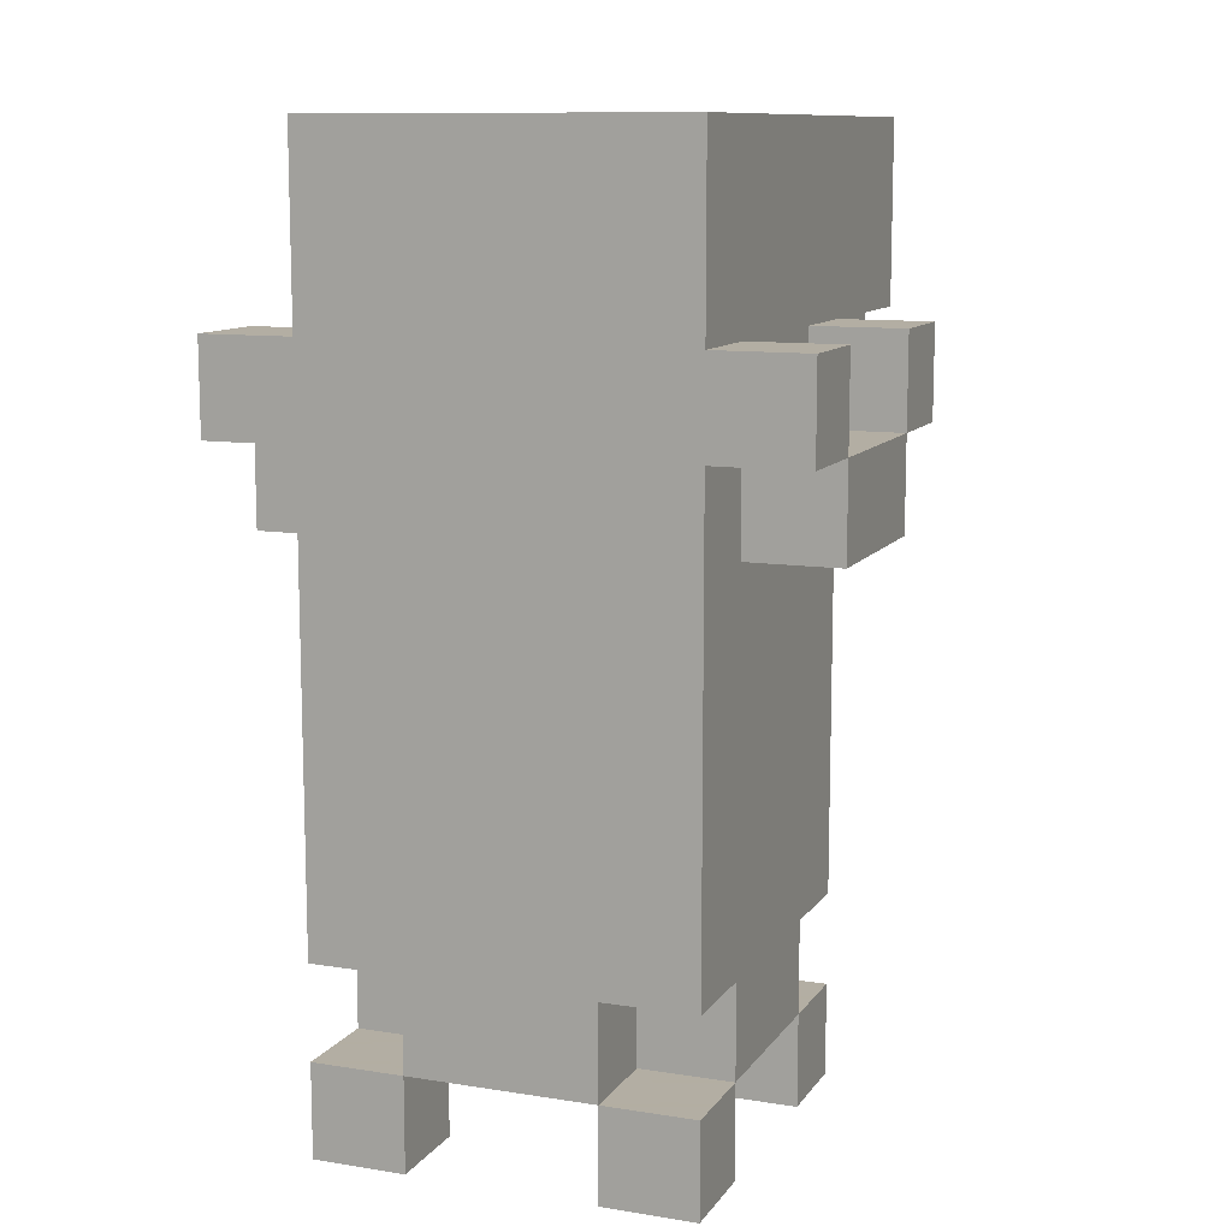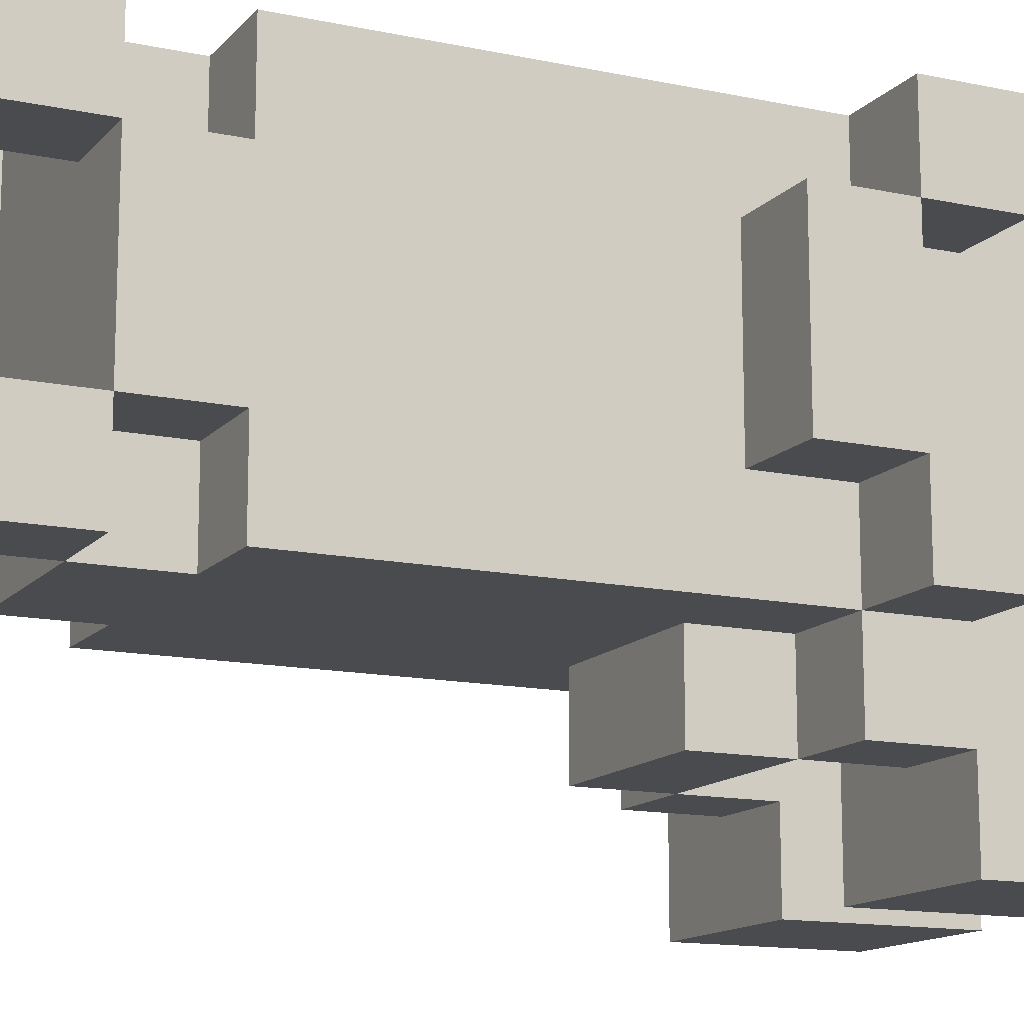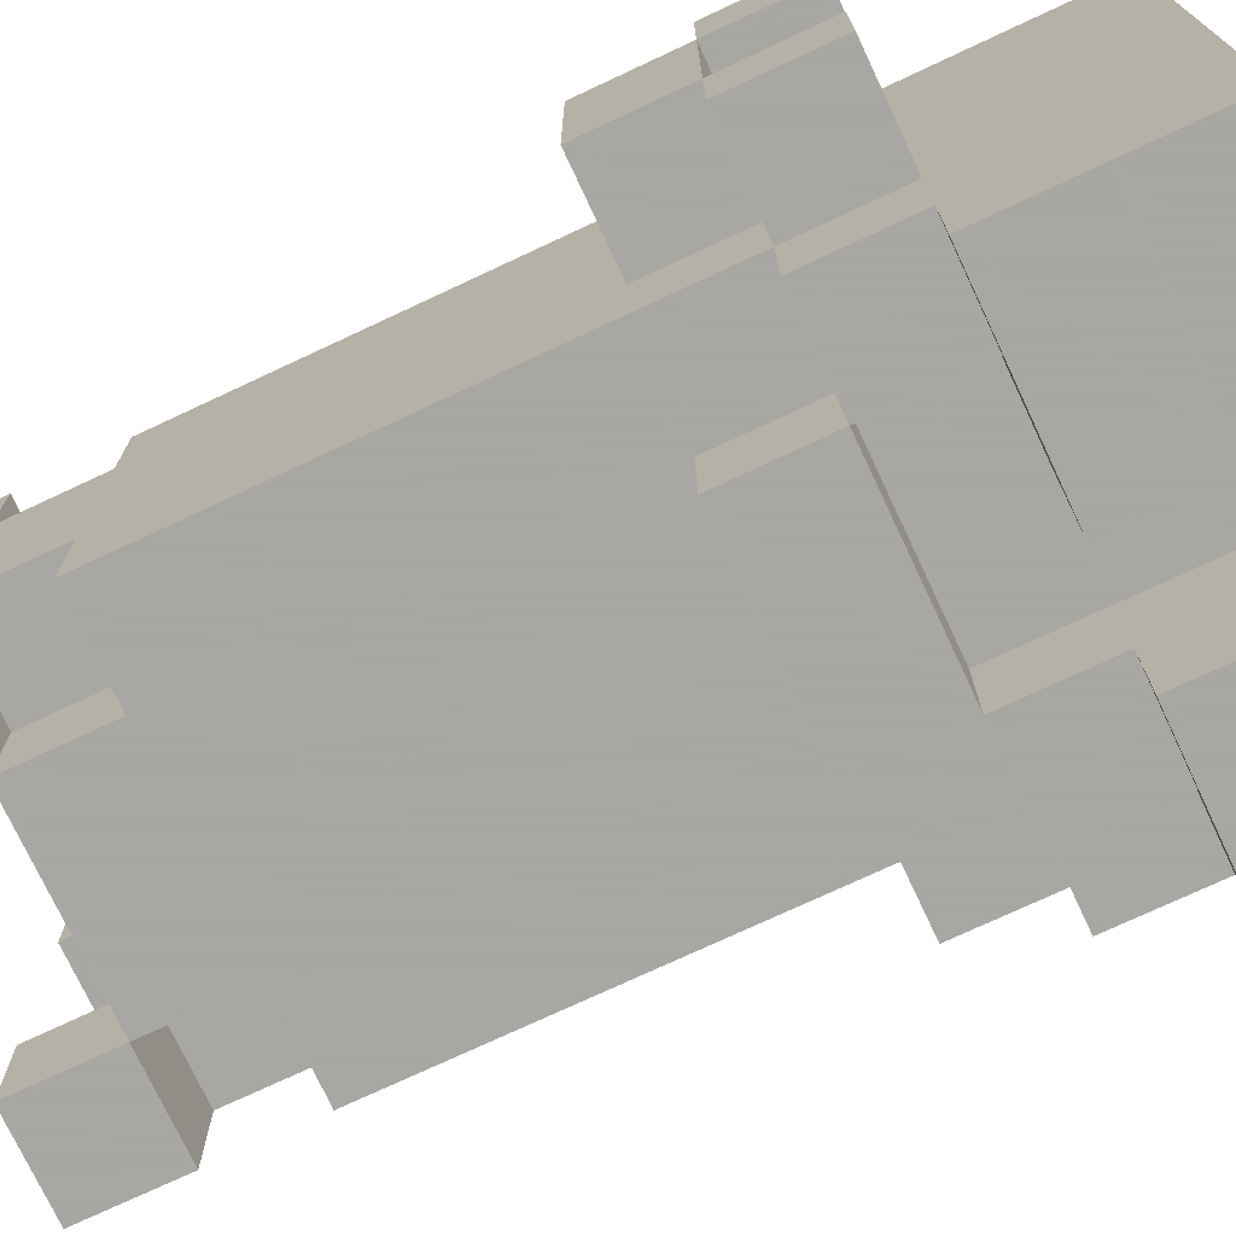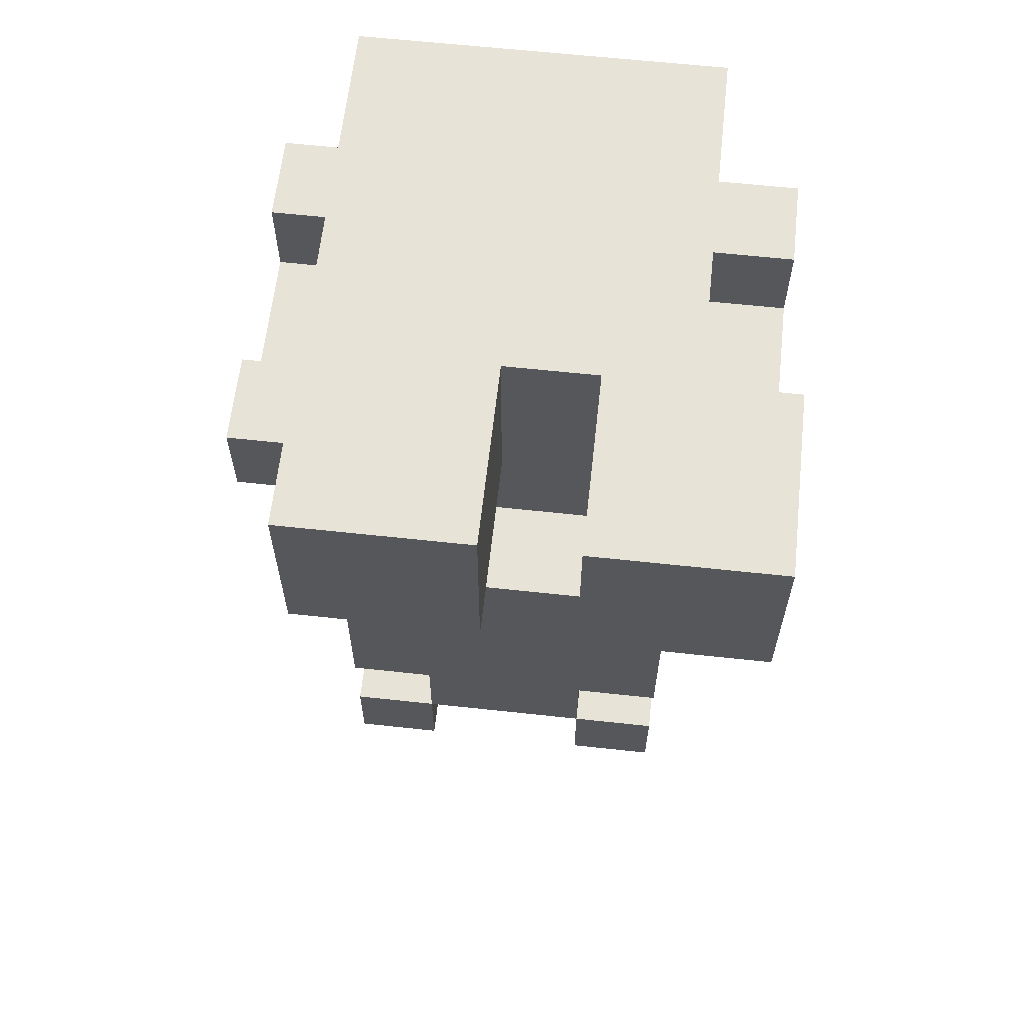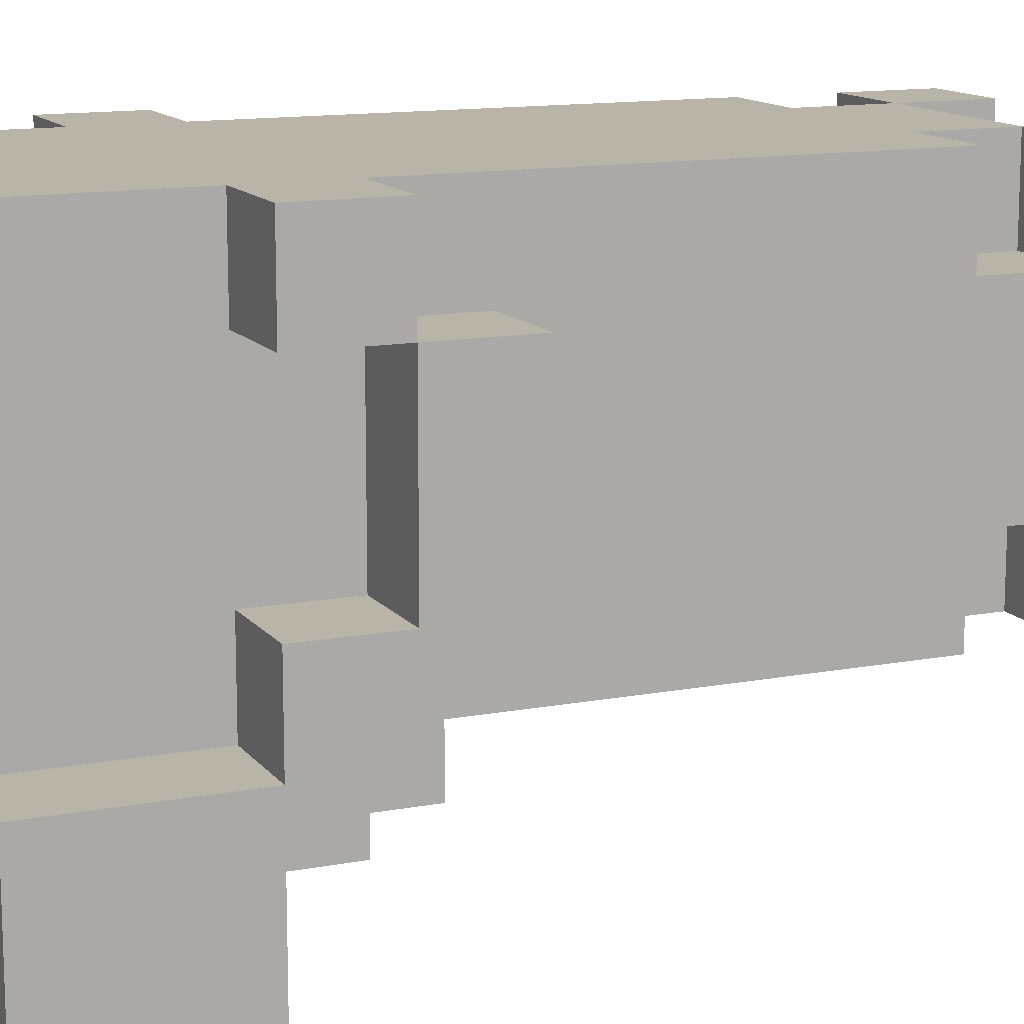
<metadata>
{"format":"obj","ext":"obj","renderer":"f3d","projection":"perspective","resolution":1024,"background":"white","views":[{"elev":10.9,"azim":21.4,"up":"+Y"},{"elev":-13.7,"azim":64.5,"up":"+Z"},{"elev":-74.4,"azim":115.1,"up":"+Z"},{"elev":62.3,"azim":-173.7,"up":"+Y"},{"elev":13.1,"azim":-113.5,"up":"+Z"}]}
</metadata>
<code>
o potato_left_leg
v -3 7 2
v -3 6 1e-06
v -3 6 2
v -3 7 1e-06
v -3 8 3
v -3 7 3
v -3 8 2
v -3 8 1e-06
v -3 7 -1
v -3 8 -1
v -3 9 -1
v -3 8 -3
v -3 9 -3
v -3 10 -1
v -3 10 -3
v -2 1 3
v -2 -0 2
v -2 -0 3
v -2 1 2
v -2 1 0
v -2 0 -1
v -2 0 0
v -2 1 -1
v -2 2 2
v -2 2 1
v -2 2 0
v -2 3 3
v -2 2 3
v -2 3 1
v -2 2 -1
v -2 4 3
v -2 4 2
v -2 5 3
v -2 5 2
v -2 6 2
v -2 6 1e-06
v -2 7 3
v -2 7 2
v -2 7 1e-06
v -2 7 -1
v -2 8 2
v -2 8 1e-06
v -2 8 -1
v -2 7 -2
v -2 8 -2
v -2 9 -1
v -2 8 3
v -2 10 3
v -2 10 -1
v -1 2 3
v -1 1 2
v -1 1 3
v -1 2 2
v -1 2 0
v -1 1 -1
v -1 1 0
v -1 2 -1
v -1 7 -1
v -1 6 -2
v -1 6 -1
v -1 7 -2
v 0 9 -1
v 0 8 -3
v 0 8 -1
v 0 9 -3
v 0 10 -1
v 0 10 -3
v 1 1 3
v 1 -0 2
v 1 -0 3
v 1 1 2
v 1 1 0
v 1 0 -1
v 1 0 0
v 1 1 -1
v 1 8 -1
v 1 7 -2
v 1 7 -1
v 1 8 -2
v -1 -0 3
v -1 -0 2
v -1 1 3
v -1 1 2
v -1 0 0
v -1 0 -1
v -1 1 0
v -1 1 -1
v -1 7 -1
v -1 7 -2
v -1 8 -1
v -1 8 -2
v -1 9 -1
v -1 8 -3
v -1 9 -3
v -1 10 -1
v -1 10 -3
v 1 1 3
v 1 1 2
v 1 2 3
v 1 2 2
v 1 1 0
v 1 1 -1
v 1 2 0
v 1 2 -1
v 1 6 -1
v 1 6 -2
v 1 7 -1
v 1 7 -2
v 2 -0 3
v 2 -0 2
v 2 1 3
v 2 1 2
v 2 0 0
v 2 0 -1
v 2 1 0
v 2 1 -1
v 2 2 2
v 2 2 1
v 2 2 0
v 2 2 3
v 2 3 3
v 2 3 2
v 2 2 -1
v 2 3 1
v 2 3 -1
v 2 4 3
v 2 4 2
v 2 4 1
v 2 5 3
v 2 5 2
v 2 6 2
v 2 6 1e-06
v 2 7 3
v 2 7 2
v 2 7 1e-06
v 2 7 -1
v 2 8 2
v 2 8 1e-06
v 2 7 -2
v 2 8 -1
v 2 8 -2
v 2 9 -1
v 2 8 -3
v 2 8 3
v 2 9 -3
v 2 10 3
v 2 10 -1
v 2 10 -3
v 3 6 2
v 3 6 1e-06
v 3 7 2
v 3 7 1e-06
v 3 7 3
v 3 8 3
v 3 8 2
v 3 7 -1
v 3 8 1e-06
v 3 8 -1
v -2 7 3
v -3 8 3
v -3 7 3
v -2 8 3
v -1 -0 3
v -2 1 3
v -2 -0 3
v -1 1 3
v -1 2 3
v -2 3 3
v -2 2 3
v -1 3 3
v -2 4 3
v -1 4 3
v -2 5 3
v -1 5 3
v -1 6 3
v -1 7 3
v -1 8 3
v -2 10 3
v 0 3 3
v 0 4 3
v 1 1 3
v 1 2 3
v 1 4 3
v 1 5 3
v 1 6 3
v 1 7 3
v 1 8 3
v 2 -0 3
v 1 -0 3
v 2 1 3
v 2 2 3
v 2 3 3
v 2 4 3
v 2 5 3
v 2 7 3
v 2 8 3
v 2 10 3
v 3 7 3
v 3 8 3
v -2 6 2
v -3 7 2
v -3 6 2
v -2 7 2
v -1 1 2
v -2 2 2
v -2 1 2
v -1 2 2
v 2 1 2
v 1 2 2
v 1 1 2
v 2 2 2
v 3 6 2
v 2 7 2
v 2 6 2
v 3 7 2
v -2 7 1e-06
v -3 8 1e-06
v -3 7 1e-06
v -2 8 1e-06
v -1 0 0
v -2 1 0
v -2 0 0
v -1 1 0
v 2 0 0
v 1 1 0
v 1 0 0
v 2 1 0
v 3 7 1e-06
v 2 8 1e-06
v 2 7 1e-06
v 3 8 1e-06
v -2 8 -1
v -3 9 -1
v -3 8 -1
v -2 9 -1
v -3 10 -1
v -2 10 -1
v -3 7 2
v -3 8 2
v -2 7 2
v -2 8 2
v -2 -0 2
v -2 1 2
v -1 -0 2
v -1 1 2
v 1 -0 2
v 1 1 2
v 2 -0 2
v 2 1 2
v 2 7 2
v 2 8 2
v 3 7 2
v 3 8 2
v -3 6 1e-06
v -3 7 1e-06
v -2 6 1e-06
v -2 7 1e-06
v -2 1 0
v -2 2 0
v -1 1 0
v -1 2 0
v 1 1 0
v 1 2 0
v 2 1 0
v 2 2 0
v 2 6 1e-06
v 2 7 1e-06
v 3 6 1e-06
v 3 7 1e-06
v -3 7 -1
v -3 8 -1
v -2 7 -1
v -2 8 -1
v -2 0 -1
v -2 1 -1
v -1 0 -1
v -1 1 -1
v -2 2 -1
v -1 2 -1
v -1 3 -1
v -1 6 -1
v -1 7 -1
v 0 3 -1
v 0 4 -1
v -1 8 -1
v 0 8 -1
v -1 9 -1
v -1 10 -1
v 0 9 -1
v 0 10 -1
v 1 1 -1
v 1 2 -1
v 1 3 -1
v 1 4 -1
v 1 6 -1
v 1 7 -1
v 1 8 -1
v 1 0 -1
v 2 0 -1
v 2 1 -1
v 2 2 -1
v 2 3 -1
v 2 7 -1
v 2 8 -1
v 3 7 -1
v 3 8 -1
v -2 7 -2
v -2 8 -2
v -1 7 -2
v -1 8 -2
v -1 6 -2
v 1 6 -2
v 1 7 -2
v 1 8 -2
v 2 7 -2
v 2 8 -2
v -3 8 -3
v -3 9 -3
v -1 8 -3
v -3 10 -3
v -1 9 -3
v -1 10 -3
v 0 8 -3
v 0 9 -3
v 2 8 -3
v 0 10 -3
v 2 9 -3
v 2 10 -3
v -2 -0 2
v -1 -0 3
v -2 -0 3
v -1 -0 2
v 1 -0 2
v 2 -0 3
v 1 -0 3
v 2 -0 2
v -2 0 -1
v -1 0 0
v -2 0 0
v -1 0 -1
v 1 0 -1
v 2 0 0
v 1 0 0
v 2 0 -1
v -1 1 2
v 1 1 3
v -1 1 3
v 1 1 2
v -2 1 0
v -2 1 2
v 2 1 2
v -1 1 0
v 1 1 0
v 2 1 0
v -1 1 -1
v 1 1 -1
v -2 2 2
v -1 2 3
v -2 2 3
v -1 2 2
v 1 2 2
v 2 2 3
v 1 2 3
v 2 2 2
v -2 2 -1
v -1 2 0
v -2 2 0
v -1 2 -1
v 1 2 -1
v 2 2 0
v 1 2 0
v 2 2 -1
v -3 6 1e-06
v -2 6 2
v -3 6 2
v -2 6 1e-06
v 2 6 1e-06
v 3 6 2
v 2 6 2
v 3 6 1e-06
v -1 6 -2
v 1 6 -1
v -1 6 -1
v 1 6 -2
v -3 7 2
v -2 7 3
v -3 7 3
v -2 7 2
v 2 7 2
v 3 7 3
v 2 7 3
v 3 7 2
v -3 7 -1
v -2 7 1e-06
v -3 7 1e-06
v -2 7 -1
v 2 7 -1
v 3 7 1e-06
v 2 7 1e-06
v 3 7 -1
v -2 7 -2
v -1 7 -1
v -1 7 -2
v 1 7 -2
v 1 7 -1
v 2 7 -2
v -2 8 -2
v -2 8 -1
v -3 8 -1
v 1 8 -2
v 1 8 -1
v 0 8 -1
v -3 8 -3
v -1 8 -2
v -1 8 -3
v 0 8 -3
v 2 8 -2
v 2 8 -3
v -2 1 3
v -1 1 3
v -2 1 2
v -1 1 2
v 1 1 3
v 2 1 3
v 1 1 2
v 2 1 2
v -2 1 0
v -1 1 0
v -2 1 -1
v -1 1 -1
v 1 1 0
v 2 1 0
v 1 1 -1
v 2 1 -1
v -3 7 2
v -2 7 2
v -3 7 1e-06
v -2 7 1e-06
v 2 7 2
v 3 7 2
v 2 7 1e-06
v 3 7 1e-06
v -1 7 -1
v 1 7 -1
v -1 7 -2
v 1 7 -2
v -3 8 3
v -2 8 3
v -3 8 2
v -2 8 2
v 2 8 3
v 3 8 3
v 2 8 2
v 3 8 2
v -3 8 1e-06
v -2 8 1e-06
v -3 8 -1
v -2 8 -1
v 2 8 1e-06
v 3 8 1e-06
v 2 8 -1
v 3 8 -1
v -2 10 3
v 2 10 3
v -2 10 -1
v -1 10 -1
v 0 10 -1
v 2 10 -1
v -3 10 -1
v -3 10 -3
v -1 10 -3
v 0 10 -3
v 2 10 -3
f 1 2 3
f 2 1 4
f 5 1 6
f 7 1 5
f 8 9 4
f 10 9 8
f 11 12 10
f 13 12 11
f 14 13 11
f 15 13 14
f 16 17 18
f 19 17 16
f 20 21 22
f 23 21 20
f 24 20 19
f 25 20 24
f 26 20 25
f 27 24 28
f 27 25 24
f 29 30 26
f 29 25 27
f 29 26 25
f 31 29 27
f 32 29 31
f 33 32 31
f 34 29 32
f 34 32 33
f 35 34 33
f 35 29 34
f 36 30 29
f 36 29 35
f 37 35 33
f 38 35 37
f 39 30 36
f 40 30 39
f 41 39 38
f 42 39 41
f 43 44 40
f 45 44 43
f 46 42 41
f 46 41 47
f 46 43 42
f 48 46 47
f 49 46 48
f 50 51 52
f 53 51 50
f 54 55 56
f 57 55 54
f 58 59 60
f 61 59 58
f 62 63 64
f 65 63 62
f 66 65 62
f 67 65 66
f 68 69 70
f 71 69 68
f 72 73 74
f 75 73 72
f 76 77 78
f 79 77 76
f 80 81 82
f 82 81 83
f 84 85 86
f 86 85 87
f 88 89 90
f 90 89 91
f 90 91 92
f 91 93 92
f 92 93 94
f 92 94 95
f 95 94 96
f 97 98 99
f 99 98 100
f 101 102 103
f 103 102 104
f 105 106 107
f 107 106 108
f 109 110 111
f 111 110 112
f 113 114 115
f 115 114 116
f 112 115 117
f 117 115 118
f 118 115 119
f 120 117 121
f 117 118 122
f 121 117 122
f 119 123 124
f 122 118 124
f 118 119 124
f 124 123 125
f 121 122 126
f 122 124 127
f 126 122 127
f 124 125 128
f 127 124 128
f 126 127 129
f 127 128 130
f 129 127 130
f 129 130 131
f 130 128 131
f 128 125 132
f 131 128 132
f 129 131 133
f 133 131 134
f 132 125 135
f 135 125 136
f 134 135 137
f 137 135 138
f 136 139 140
f 140 139 141
f 137 138 142
f 141 143 142
f 140 141 142
f 138 140 142
f 144 137 142
f 142 143 145
f 144 142 146
f 142 145 147
f 146 142 147
f 147 145 148
f 149 150 151
f 151 150 152
f 153 151 154
f 154 151 155
f 152 156 157
f 157 156 158
f 159 160 161
f 162 160 159
f 163 164 165
f 166 164 163
f 167 168 169
f 170 171 168
f 170 168 167
f 172 173 171
f 172 171 170
f 174 159 173
f 174 173 172
f 175 159 174
f 176 162 159
f 176 159 175
f 177 178 162
f 177 162 176
f 179 170 167
f 179 167 166
f 179 172 170
f 180 174 172
f 180 172 179
f 180 175 174
f 181 179 166
f 182 179 181
f 183 175 180
f 183 180 179
f 184 175 183
f 185 176 175
f 185 175 184
f 186 177 176
f 186 176 185
f 187 178 177
f 187 177 186
f 188 181 189
f 190 181 188
f 191 179 182
f 192 183 179
f 192 179 191
f 193 184 183
f 193 183 192
f 194 186 185
f 194 184 193
f 194 185 184
f 195 187 186
f 195 186 194
f 196 178 187
f 196 187 195
f 197 178 196
f 198 196 195
f 199 196 198
f 200 201 202
f 203 201 200
f 204 205 206
f 207 205 204
f 208 209 210
f 211 209 208
f 212 213 214
f 215 213 212
f 216 217 218
f 219 217 216
f 220 221 222
f 223 221 220
f 224 225 226
f 227 225 224
f 228 229 230
f 231 229 228
f 232 233 234
f 235 236 233
f 235 233 232
f 237 236 235
f 238 239 240
f 240 239 241
f 242 243 244
f 244 243 245
f 246 247 248
f 248 247 249
f 250 251 252
f 252 251 253
f 254 255 256
f 256 255 257
f 258 259 260
f 260 259 261
f 262 263 264
f 264 263 265
f 266 267 268
f 268 267 269
f 270 271 272
f 272 271 273
f 274 275 276
f 276 275 277
f 278 272 279
f 279 272 280
f 280 272 281
f 281 272 282
f 277 279 283
f 279 280 283
f 280 281 283
f 283 281 284
f 282 285 286
f 287 288 286
f 285 287 286
f 286 288 289
f 289 288 290
f 283 284 291
f 277 283 291
f 291 284 292
f 292 284 293
f 284 281 294
f 293 284 294
f 294 281 295
f 282 286 296
f 296 286 297
f 298 291 299
f 299 291 300
f 292 293 301
f 294 295 302
f 301 293 302
f 295 296 302
f 293 294 302
f 302 296 303
f 303 304 305
f 305 304 306
f 307 308 309
f 309 308 310
f 311 309 312
f 312 309 313
f 313 314 315
f 315 314 316
f 317 318 319
f 318 320 321
f 319 318 321
f 321 320 322
f 323 324 325
f 324 326 327
f 325 324 327
f 327 326 328
f 329 330 331
f 332 330 329
f 333 334 335
f 336 334 333
f 337 338 339
f 340 338 337
f 341 342 343
f 344 342 341
f 345 346 347
f 348 346 345
f 349 345 350
f 349 351 348
f 349 348 345
f 352 351 349
f 353 351 352
f 354 351 353
f 355 353 352
f 356 353 355
f 357 358 359
f 360 358 357
f 361 362 363
f 364 362 361
f 365 366 367
f 368 366 365
f 369 370 371
f 372 370 369
f 373 374 375
f 376 374 373
f 377 378 379
f 380 378 377
f 381 382 383
f 384 382 381
f 385 386 387
f 388 386 385
f 389 390 391
f 392 390 389
f 393 394 395
f 396 394 393
f 397 398 399
f 400 398 397
f 401 402 396
f 403 402 401
f 404 397 405
f 406 397 404
f 407 408 409
f 410 411 412
f 413 414 407
f 413 407 409
f 415 414 413
f 416 417 410
f 416 410 412
f 418 417 416
f 419 420 421
f 421 420 422
f 423 424 425
f 425 424 426
f 427 428 429
f 429 428 430
f 431 432 433
f 433 432 434
f 435 436 437
f 437 436 438
f 439 440 441
f 441 440 442
f 443 444 445
f 445 444 446
f 447 448 449
f 449 448 450
f 451 452 453
f 453 452 454
f 455 456 457
f 457 456 458
f 459 460 461
f 461 460 462
f 463 464 465
f 465 464 466
f 466 464 467
f 467 464 468
f 469 465 470
f 465 466 470
f 470 466 471
f 467 468 472
f 472 468 473

</code>
